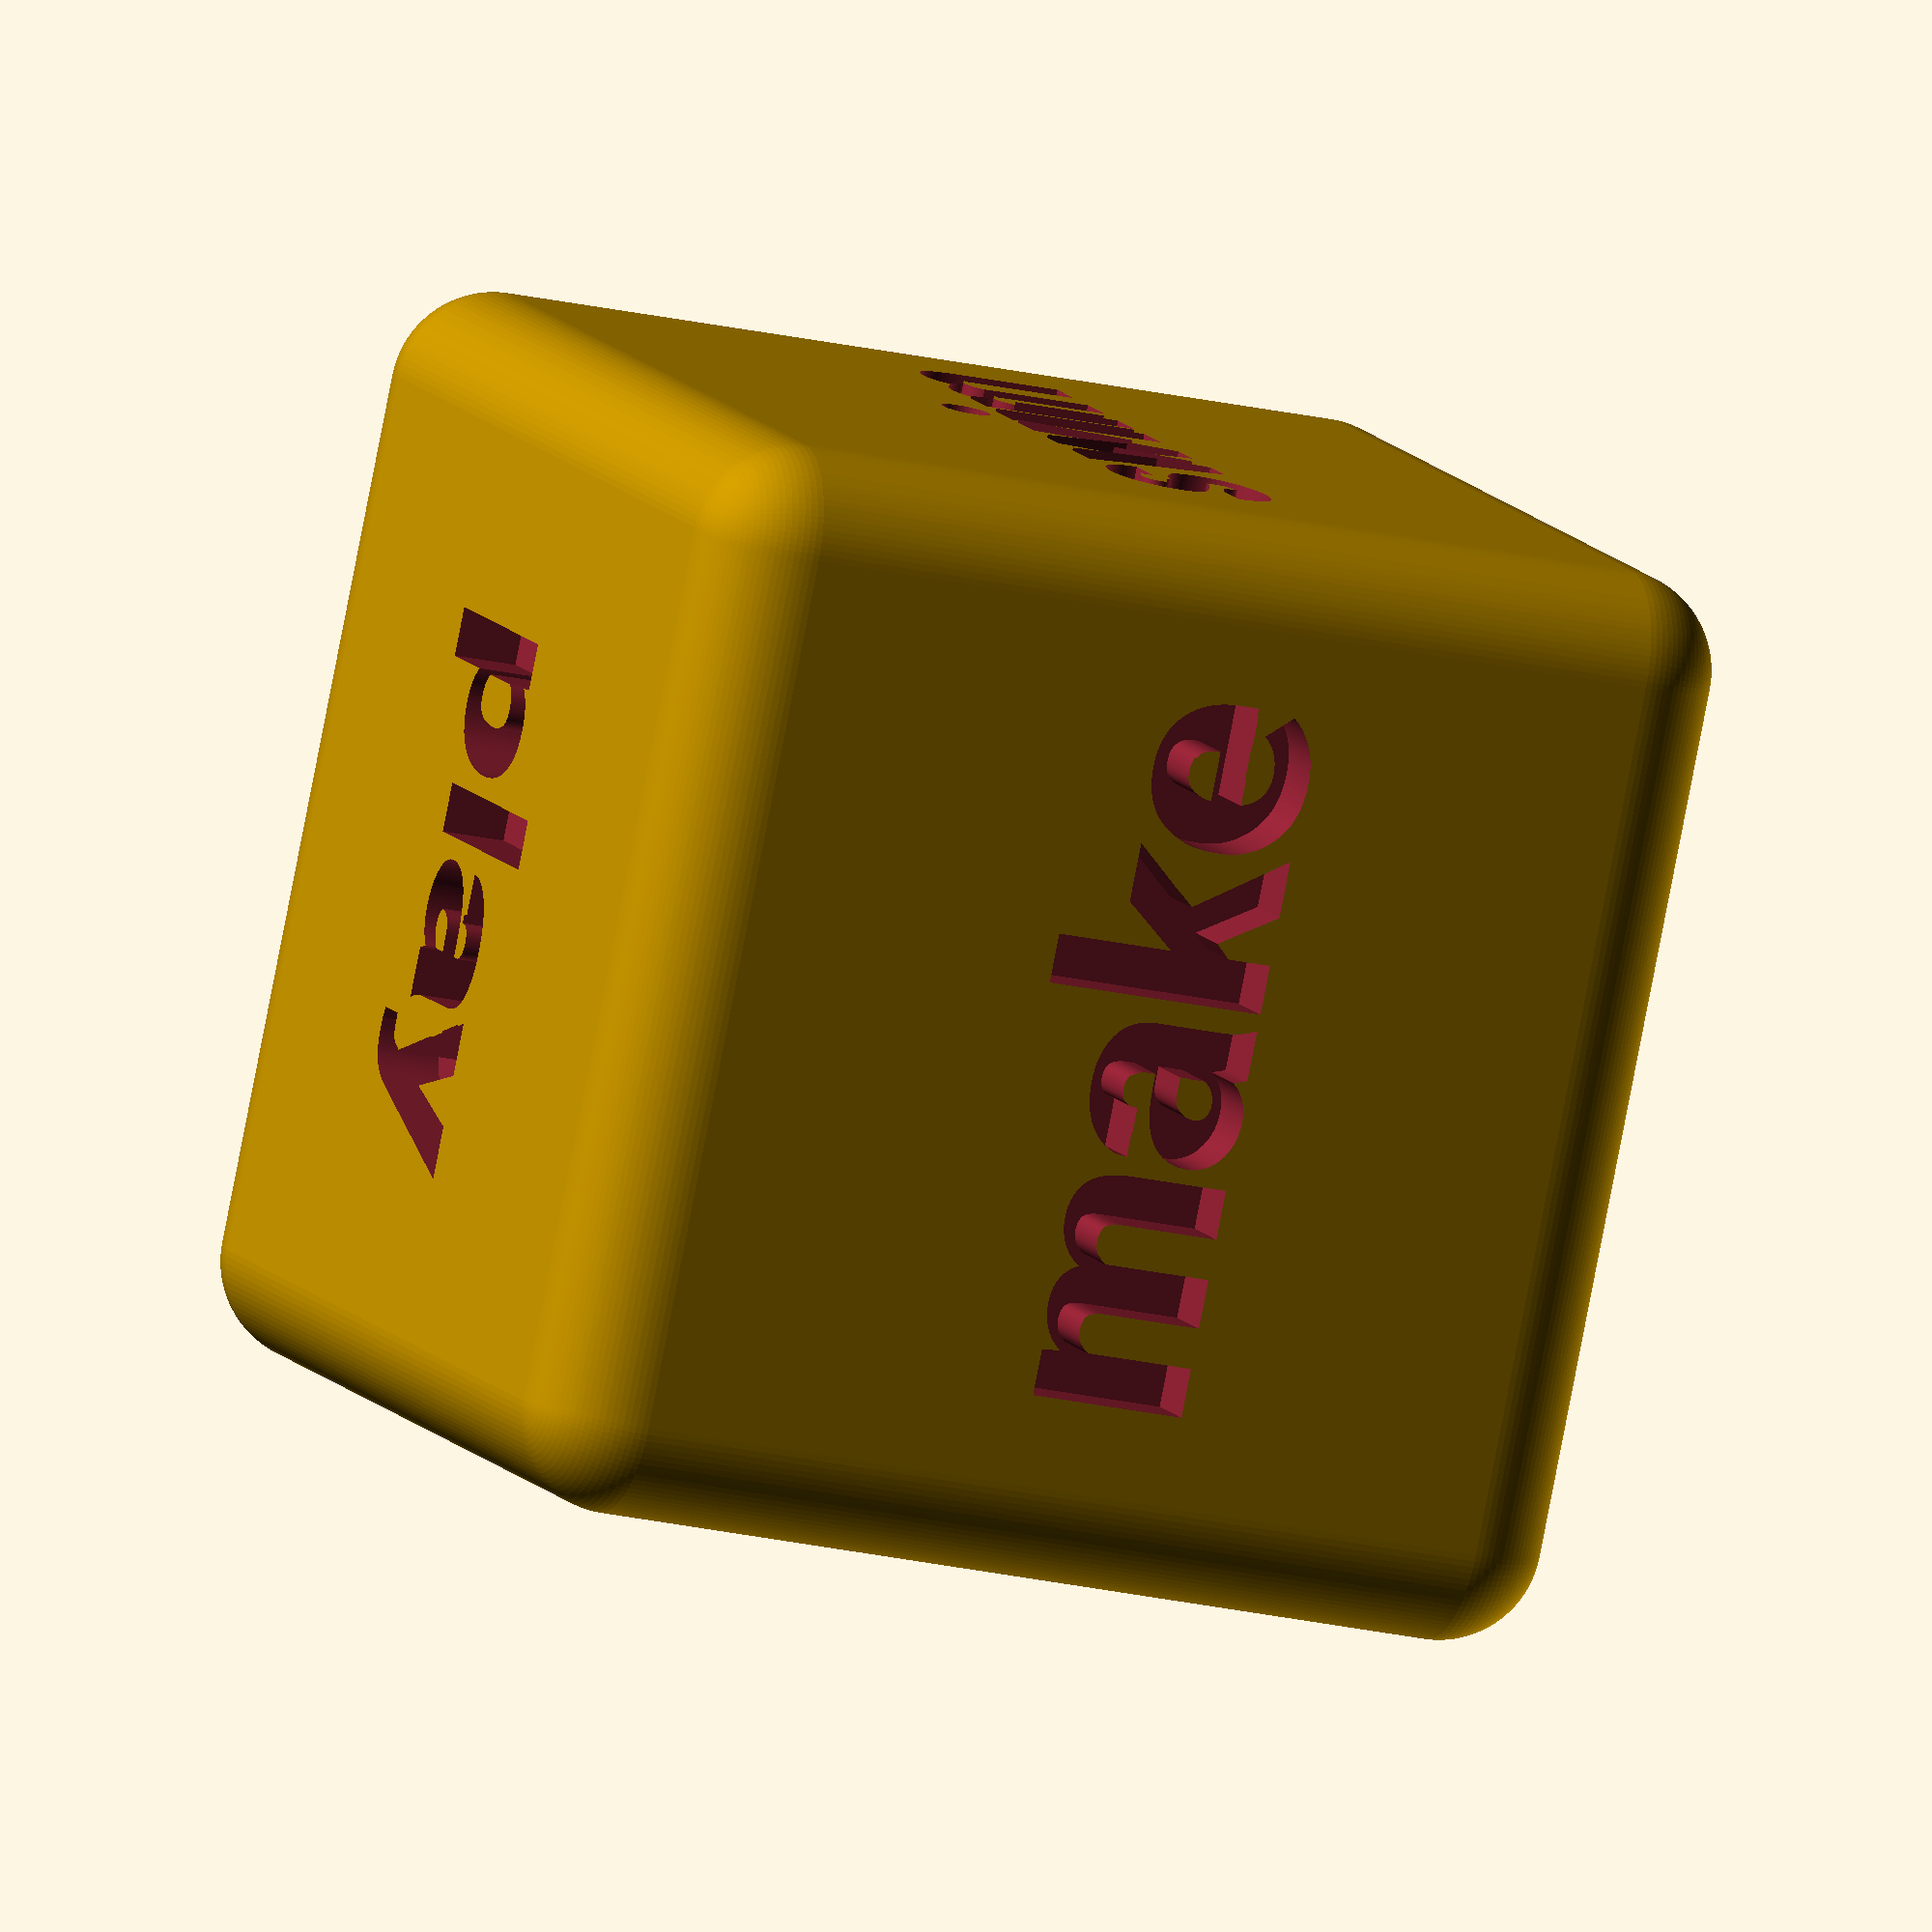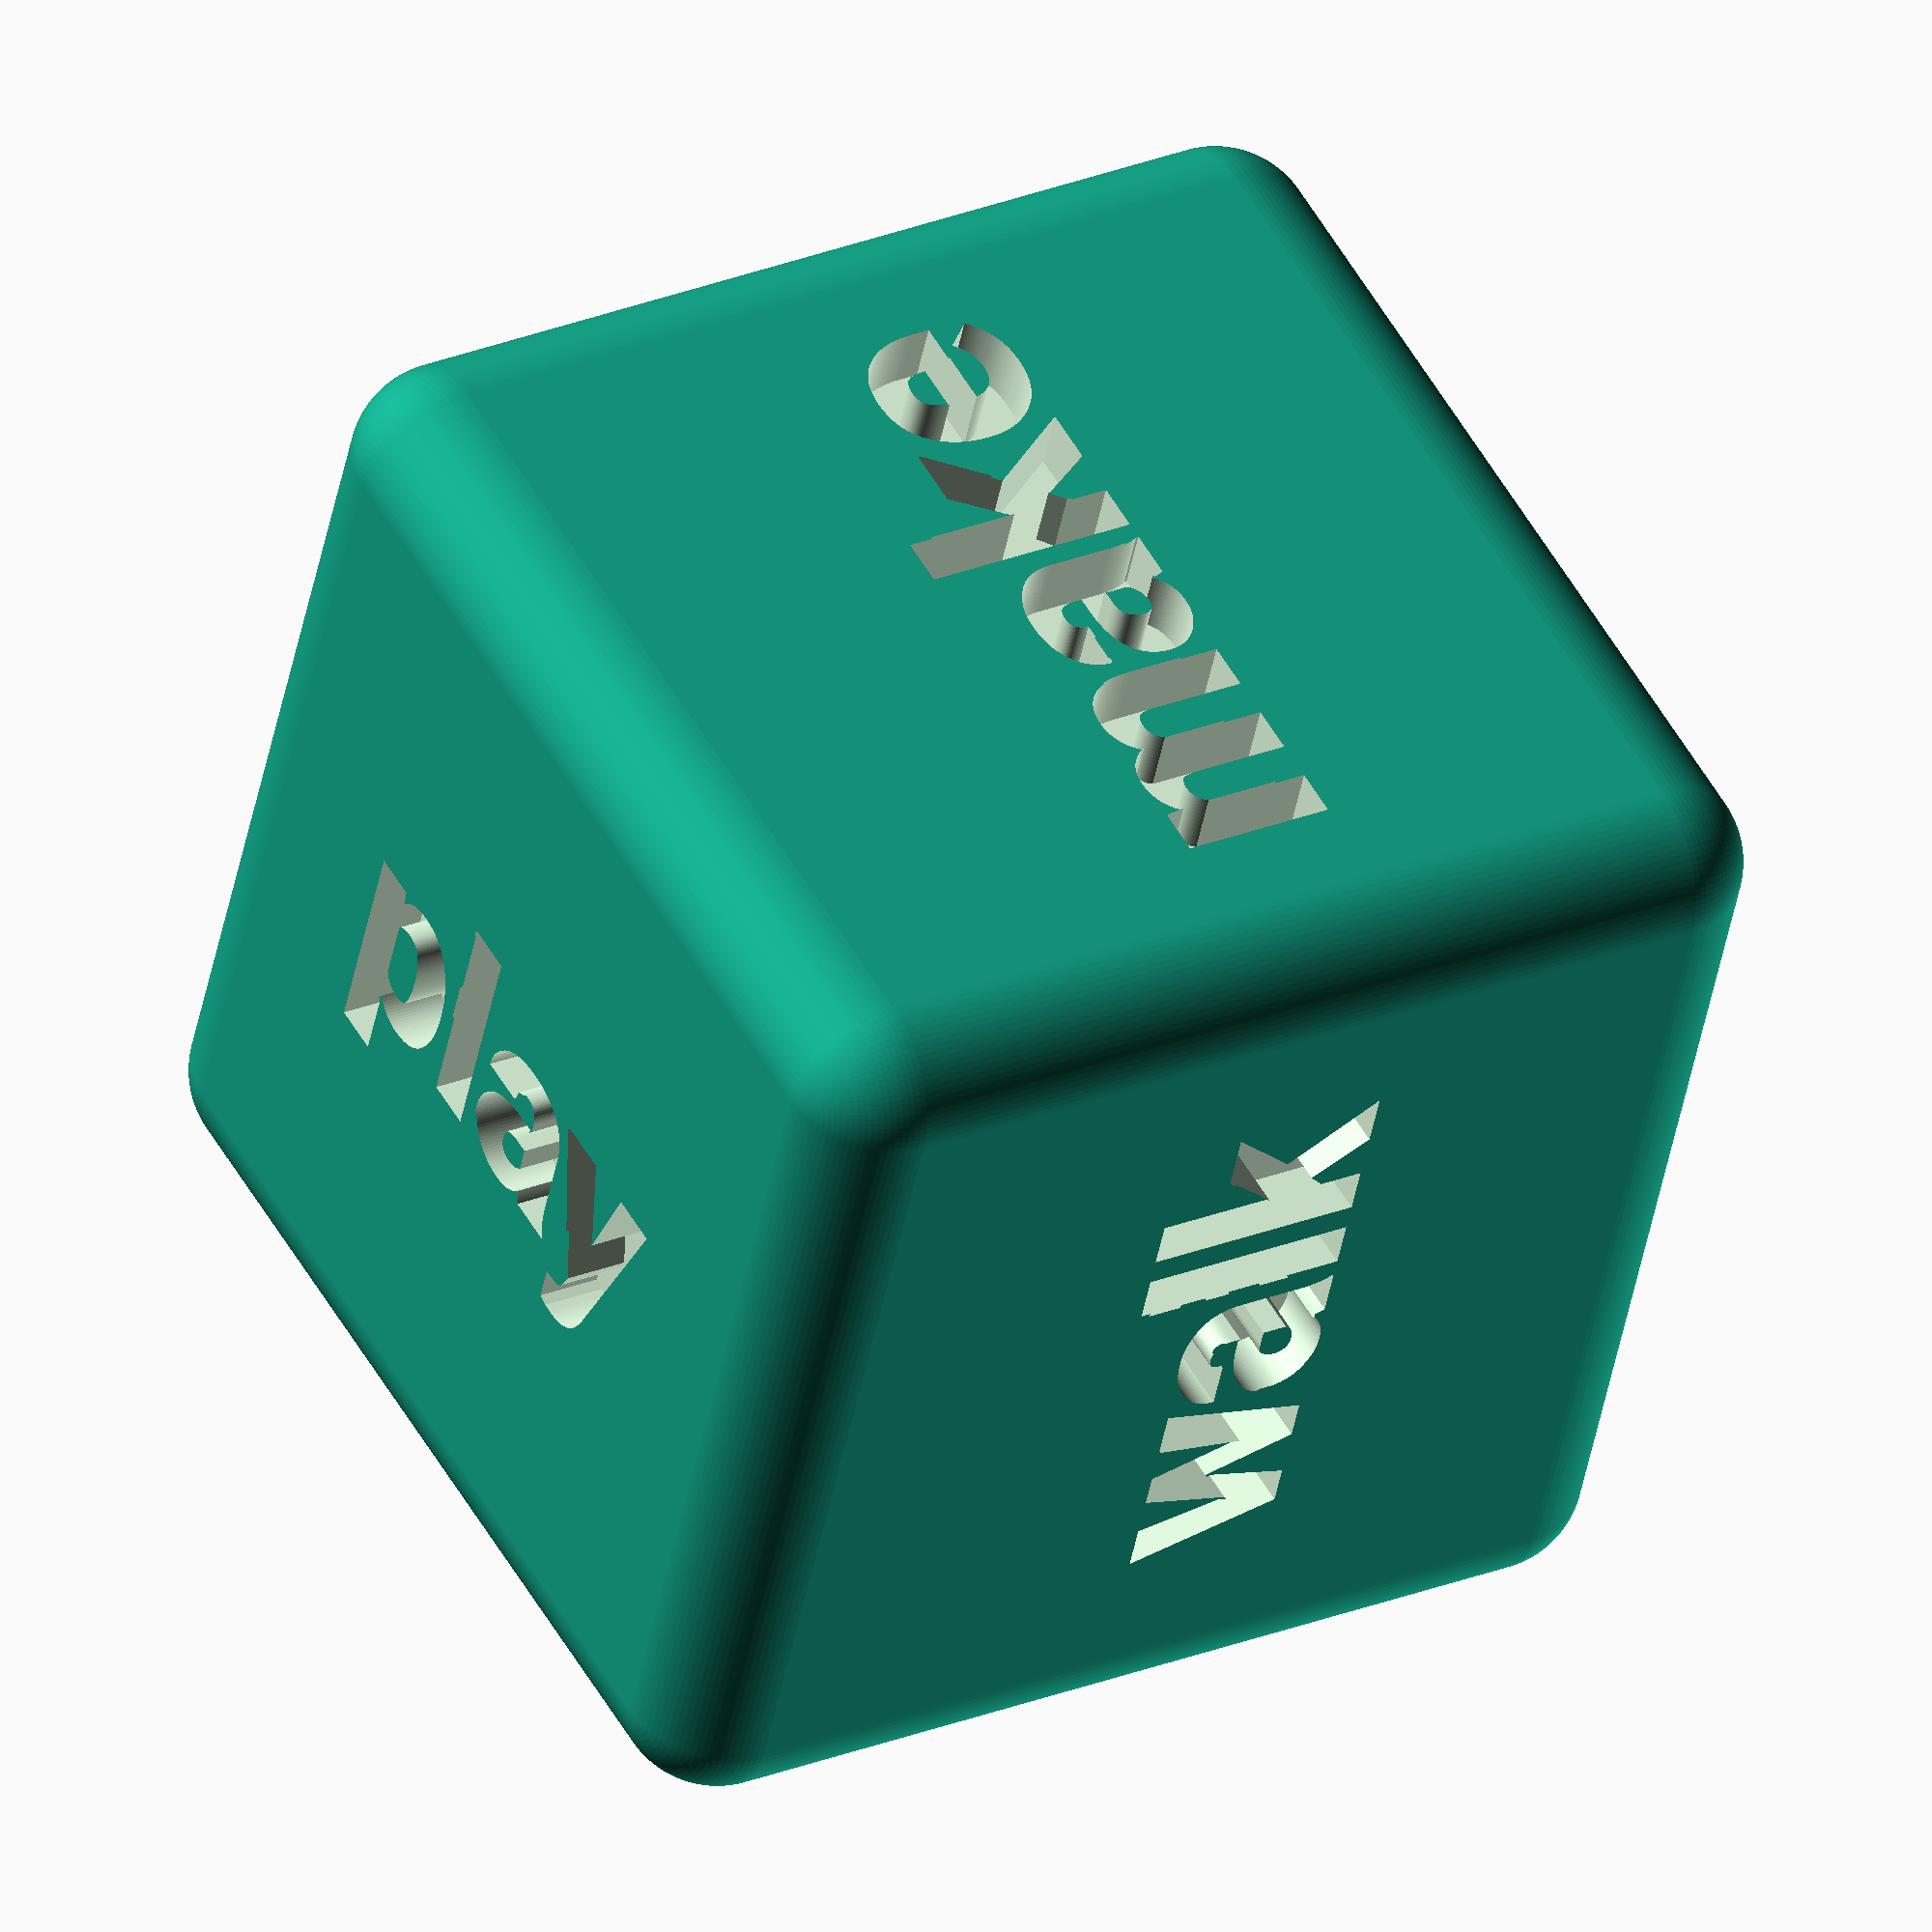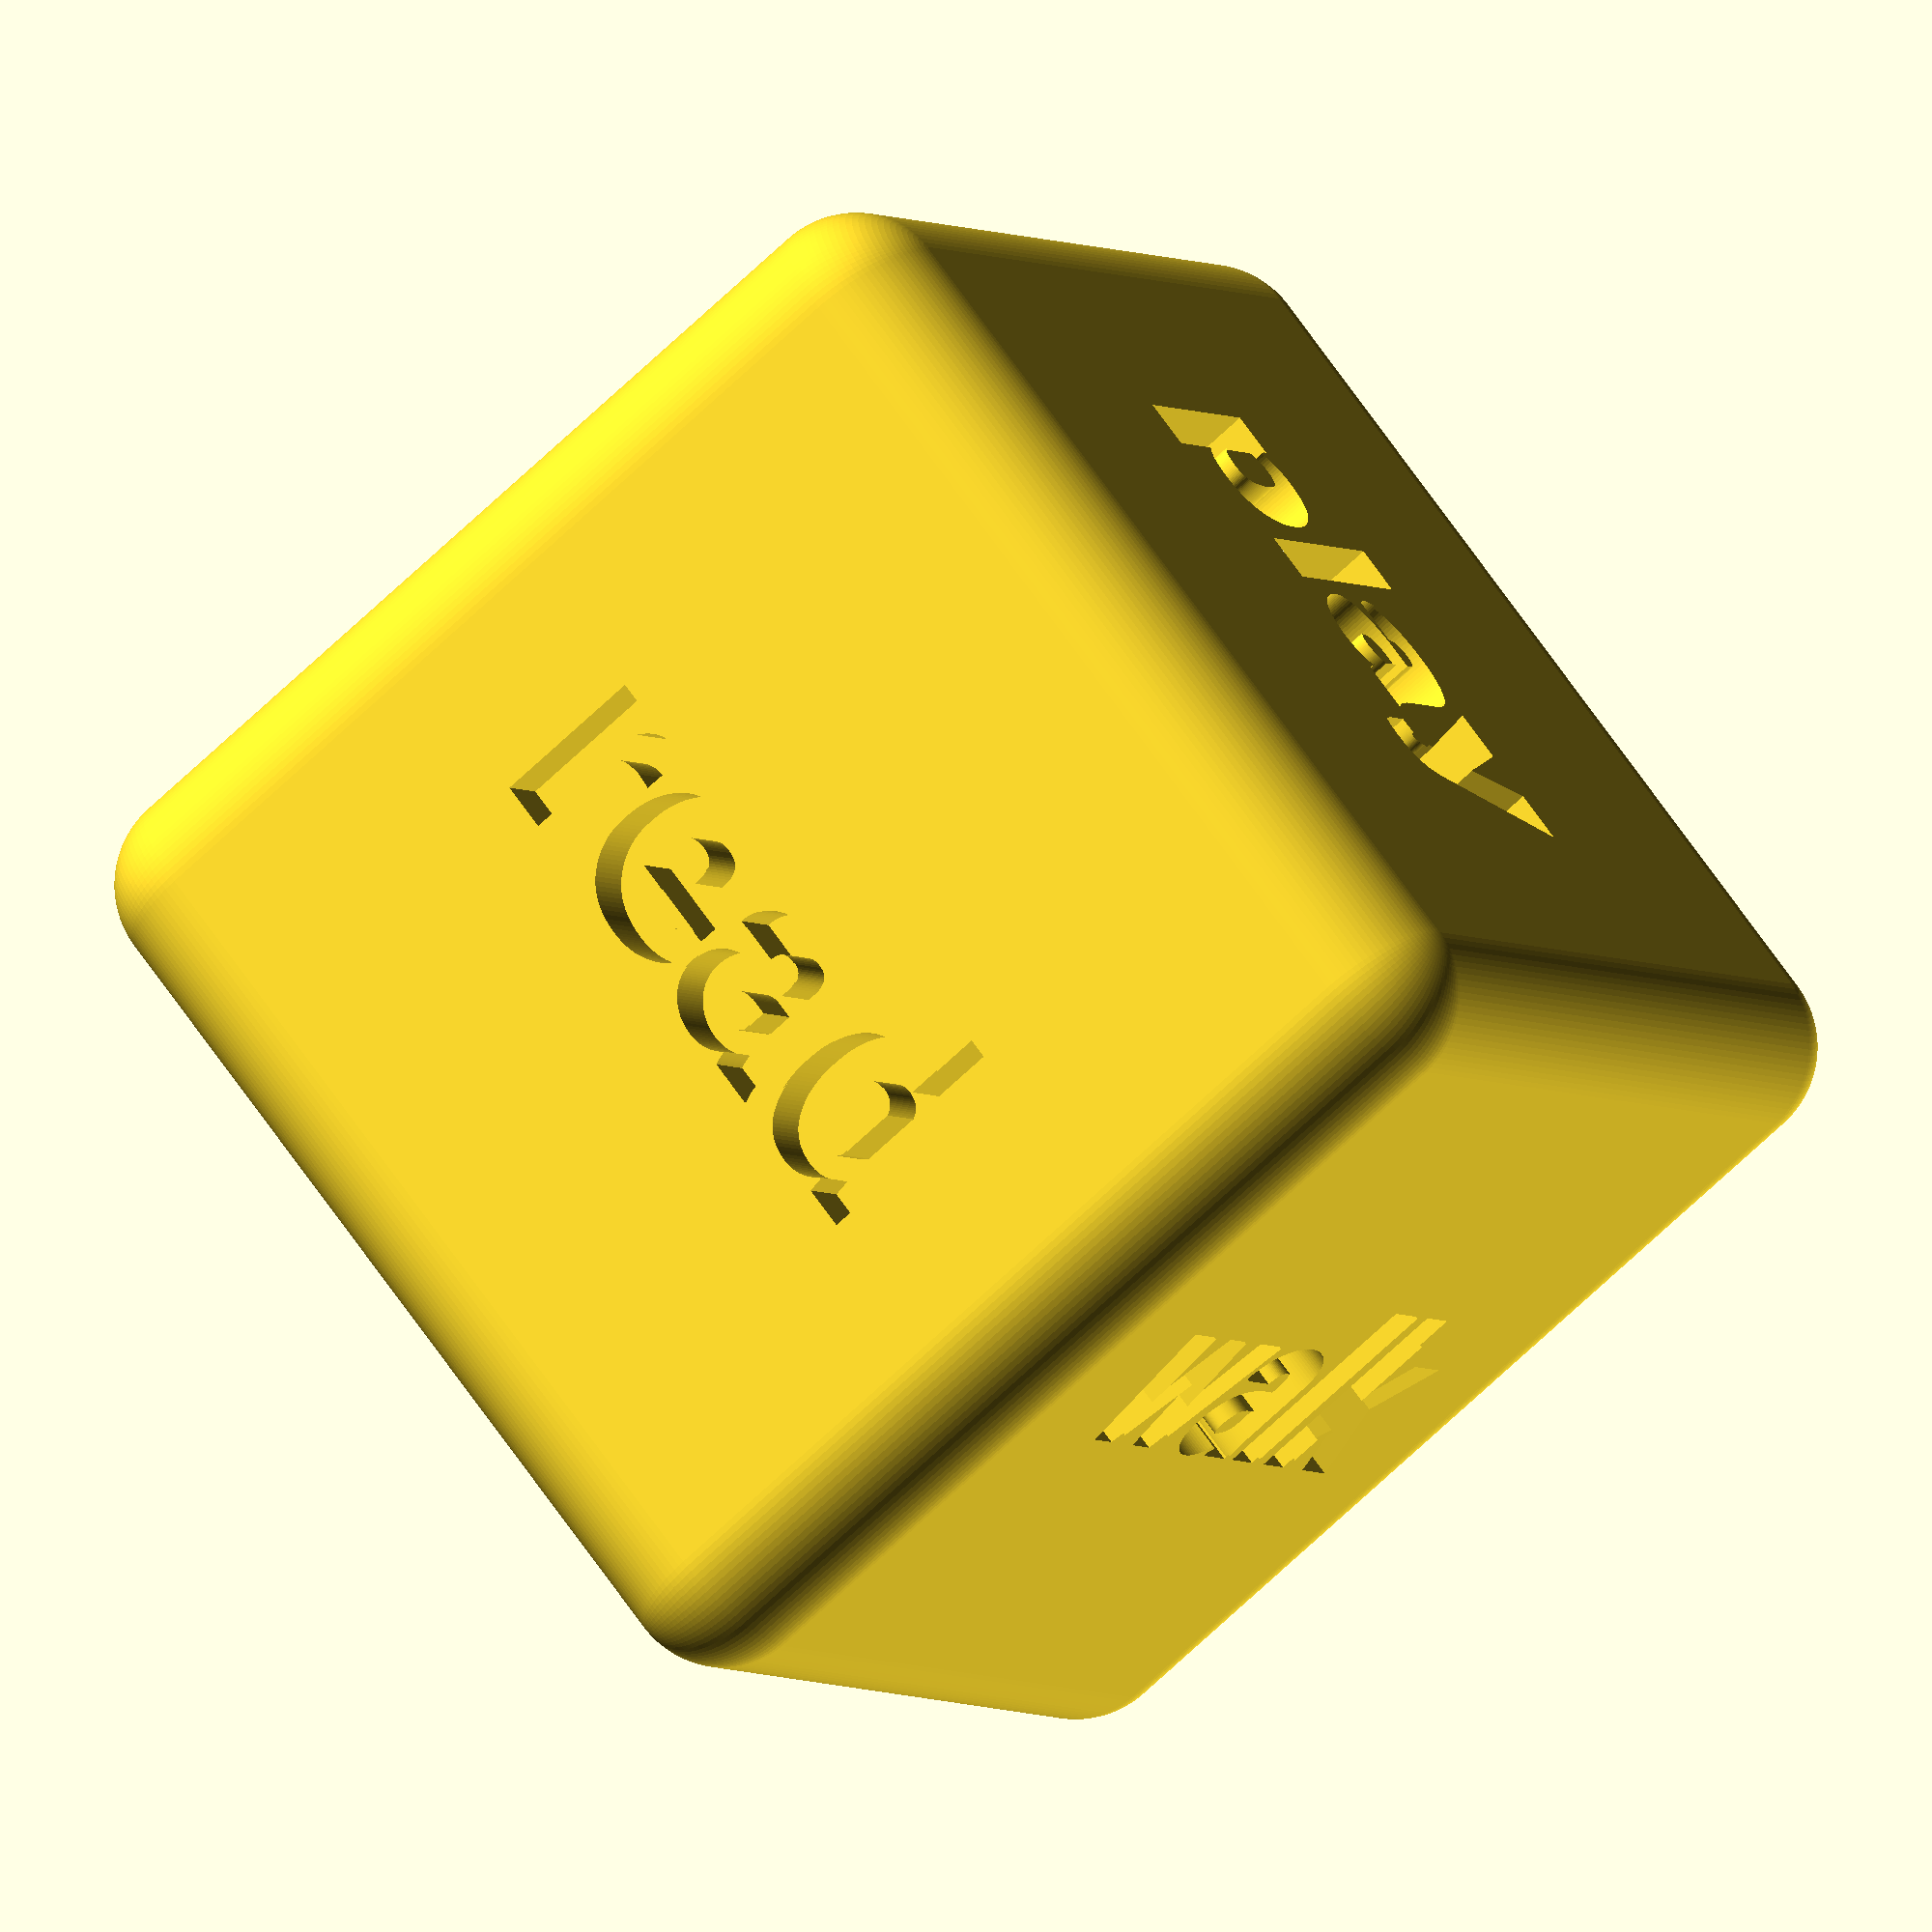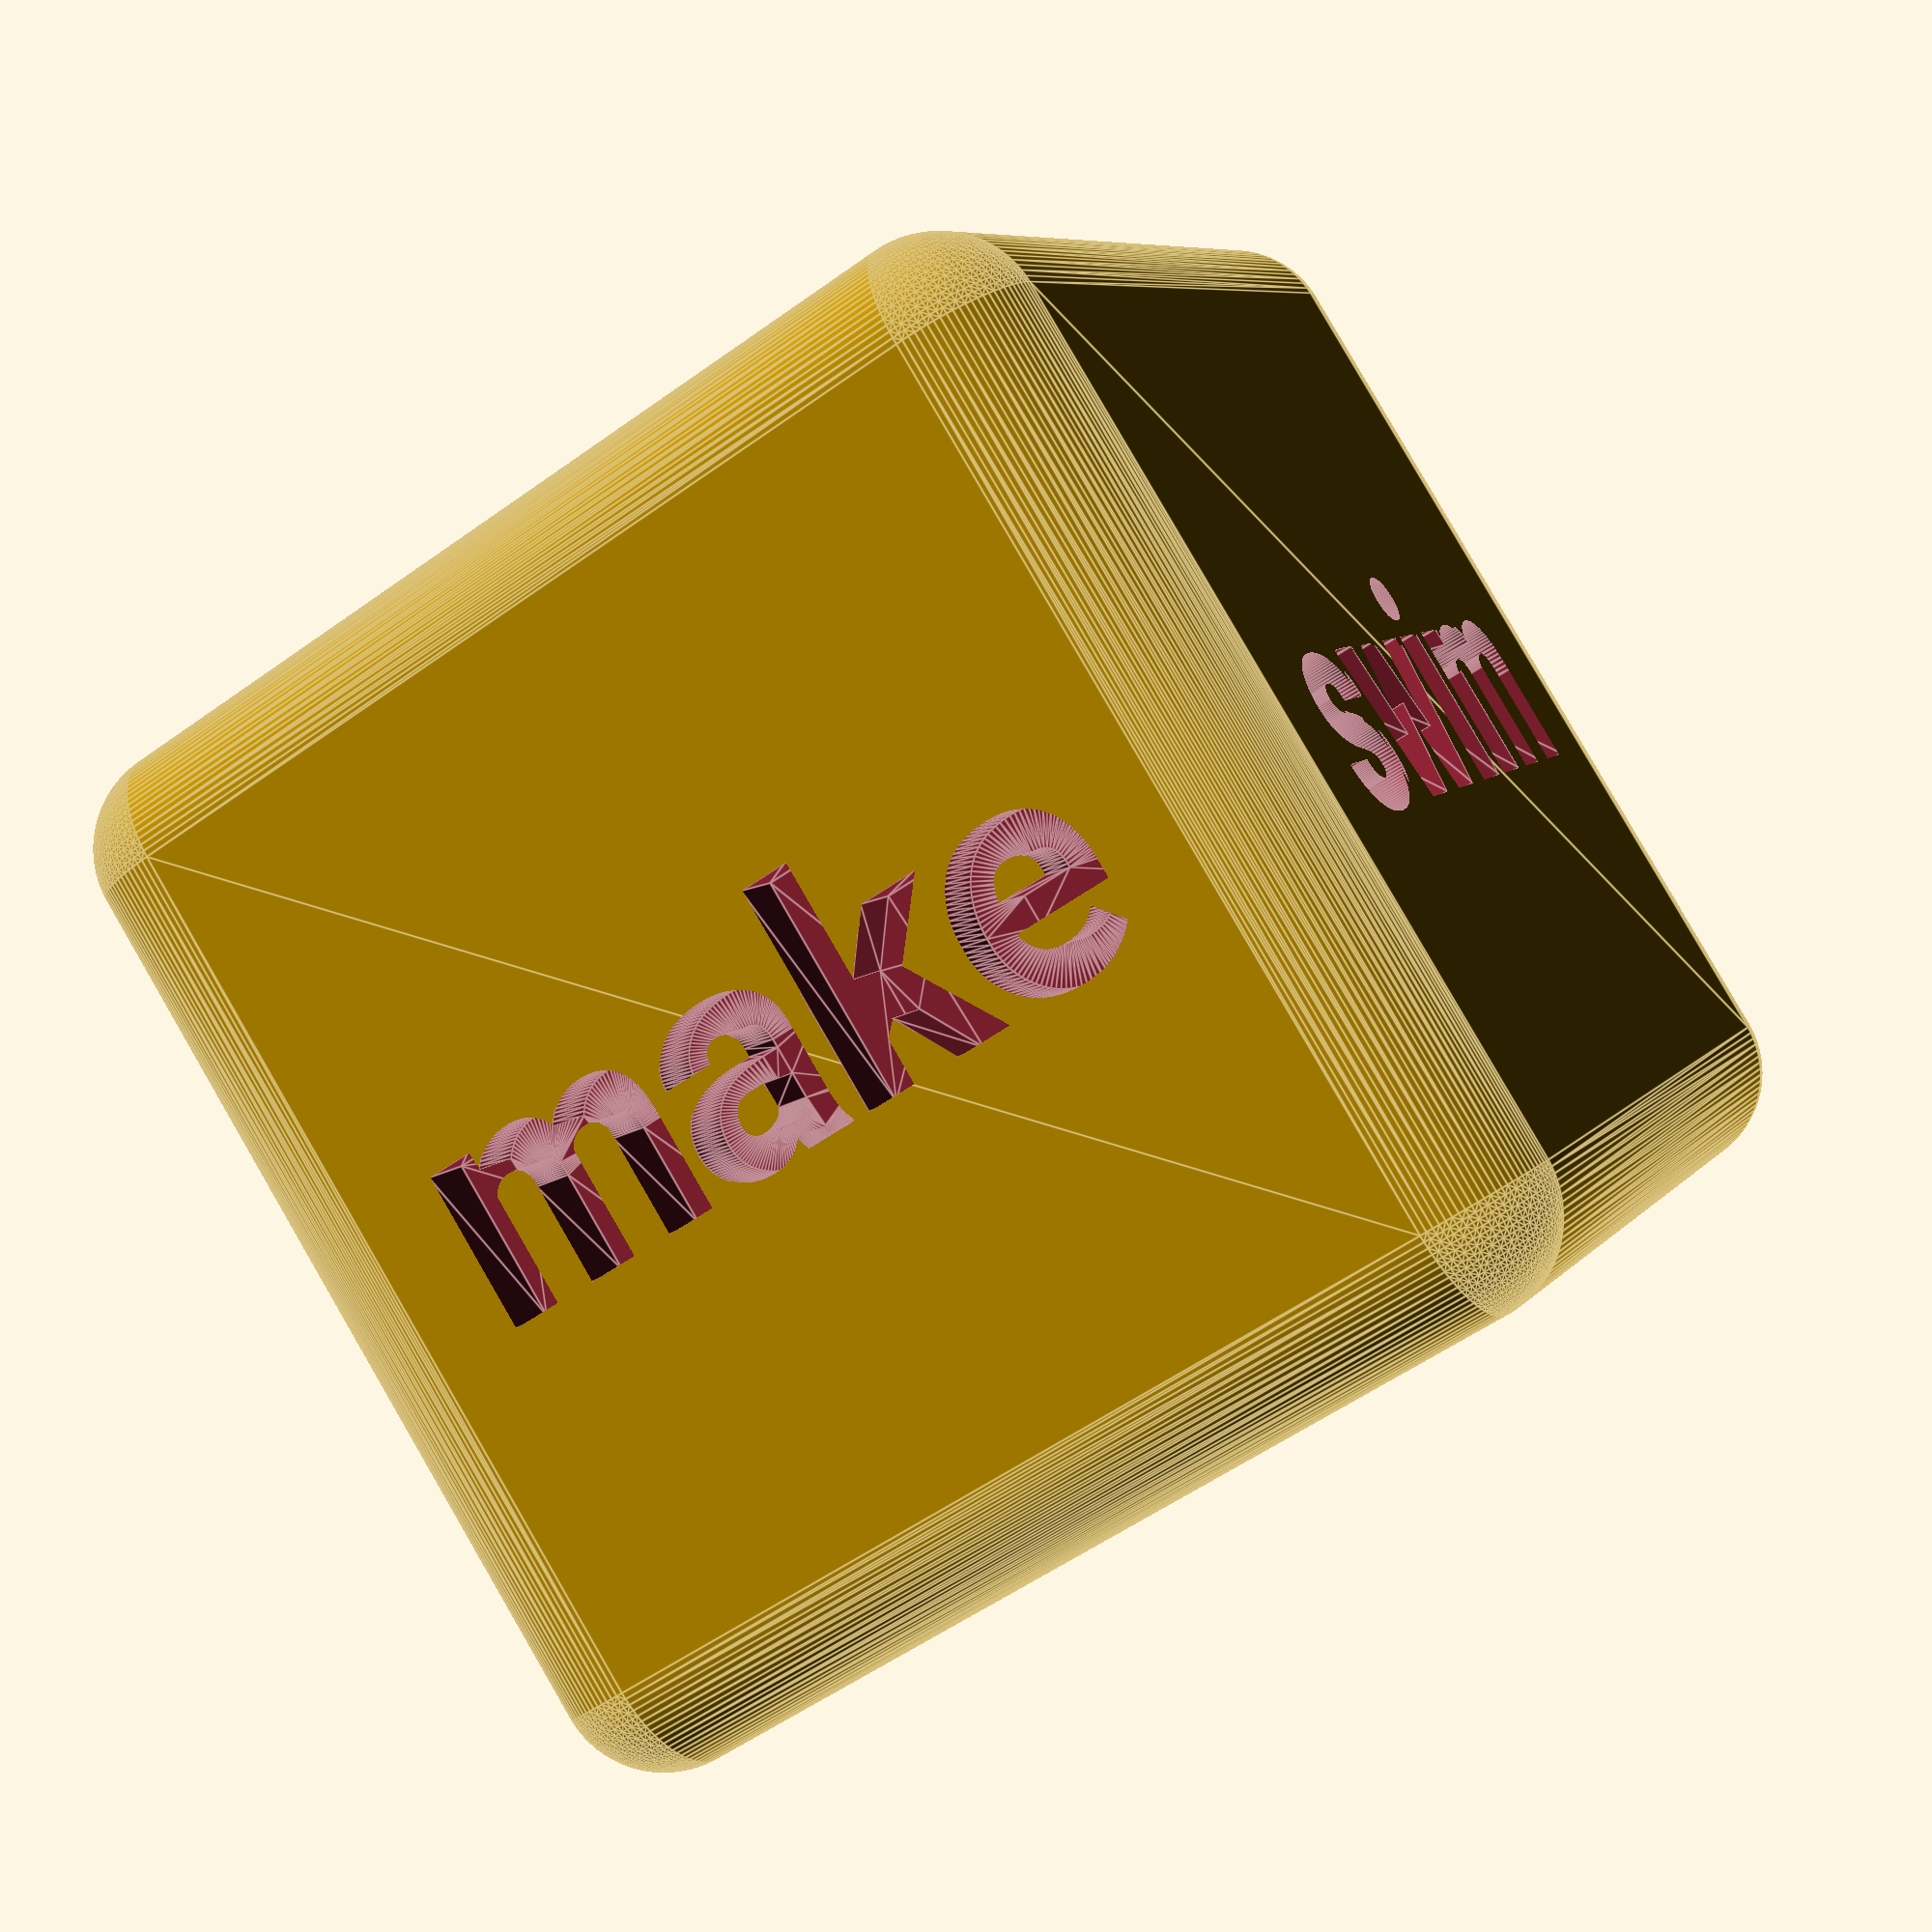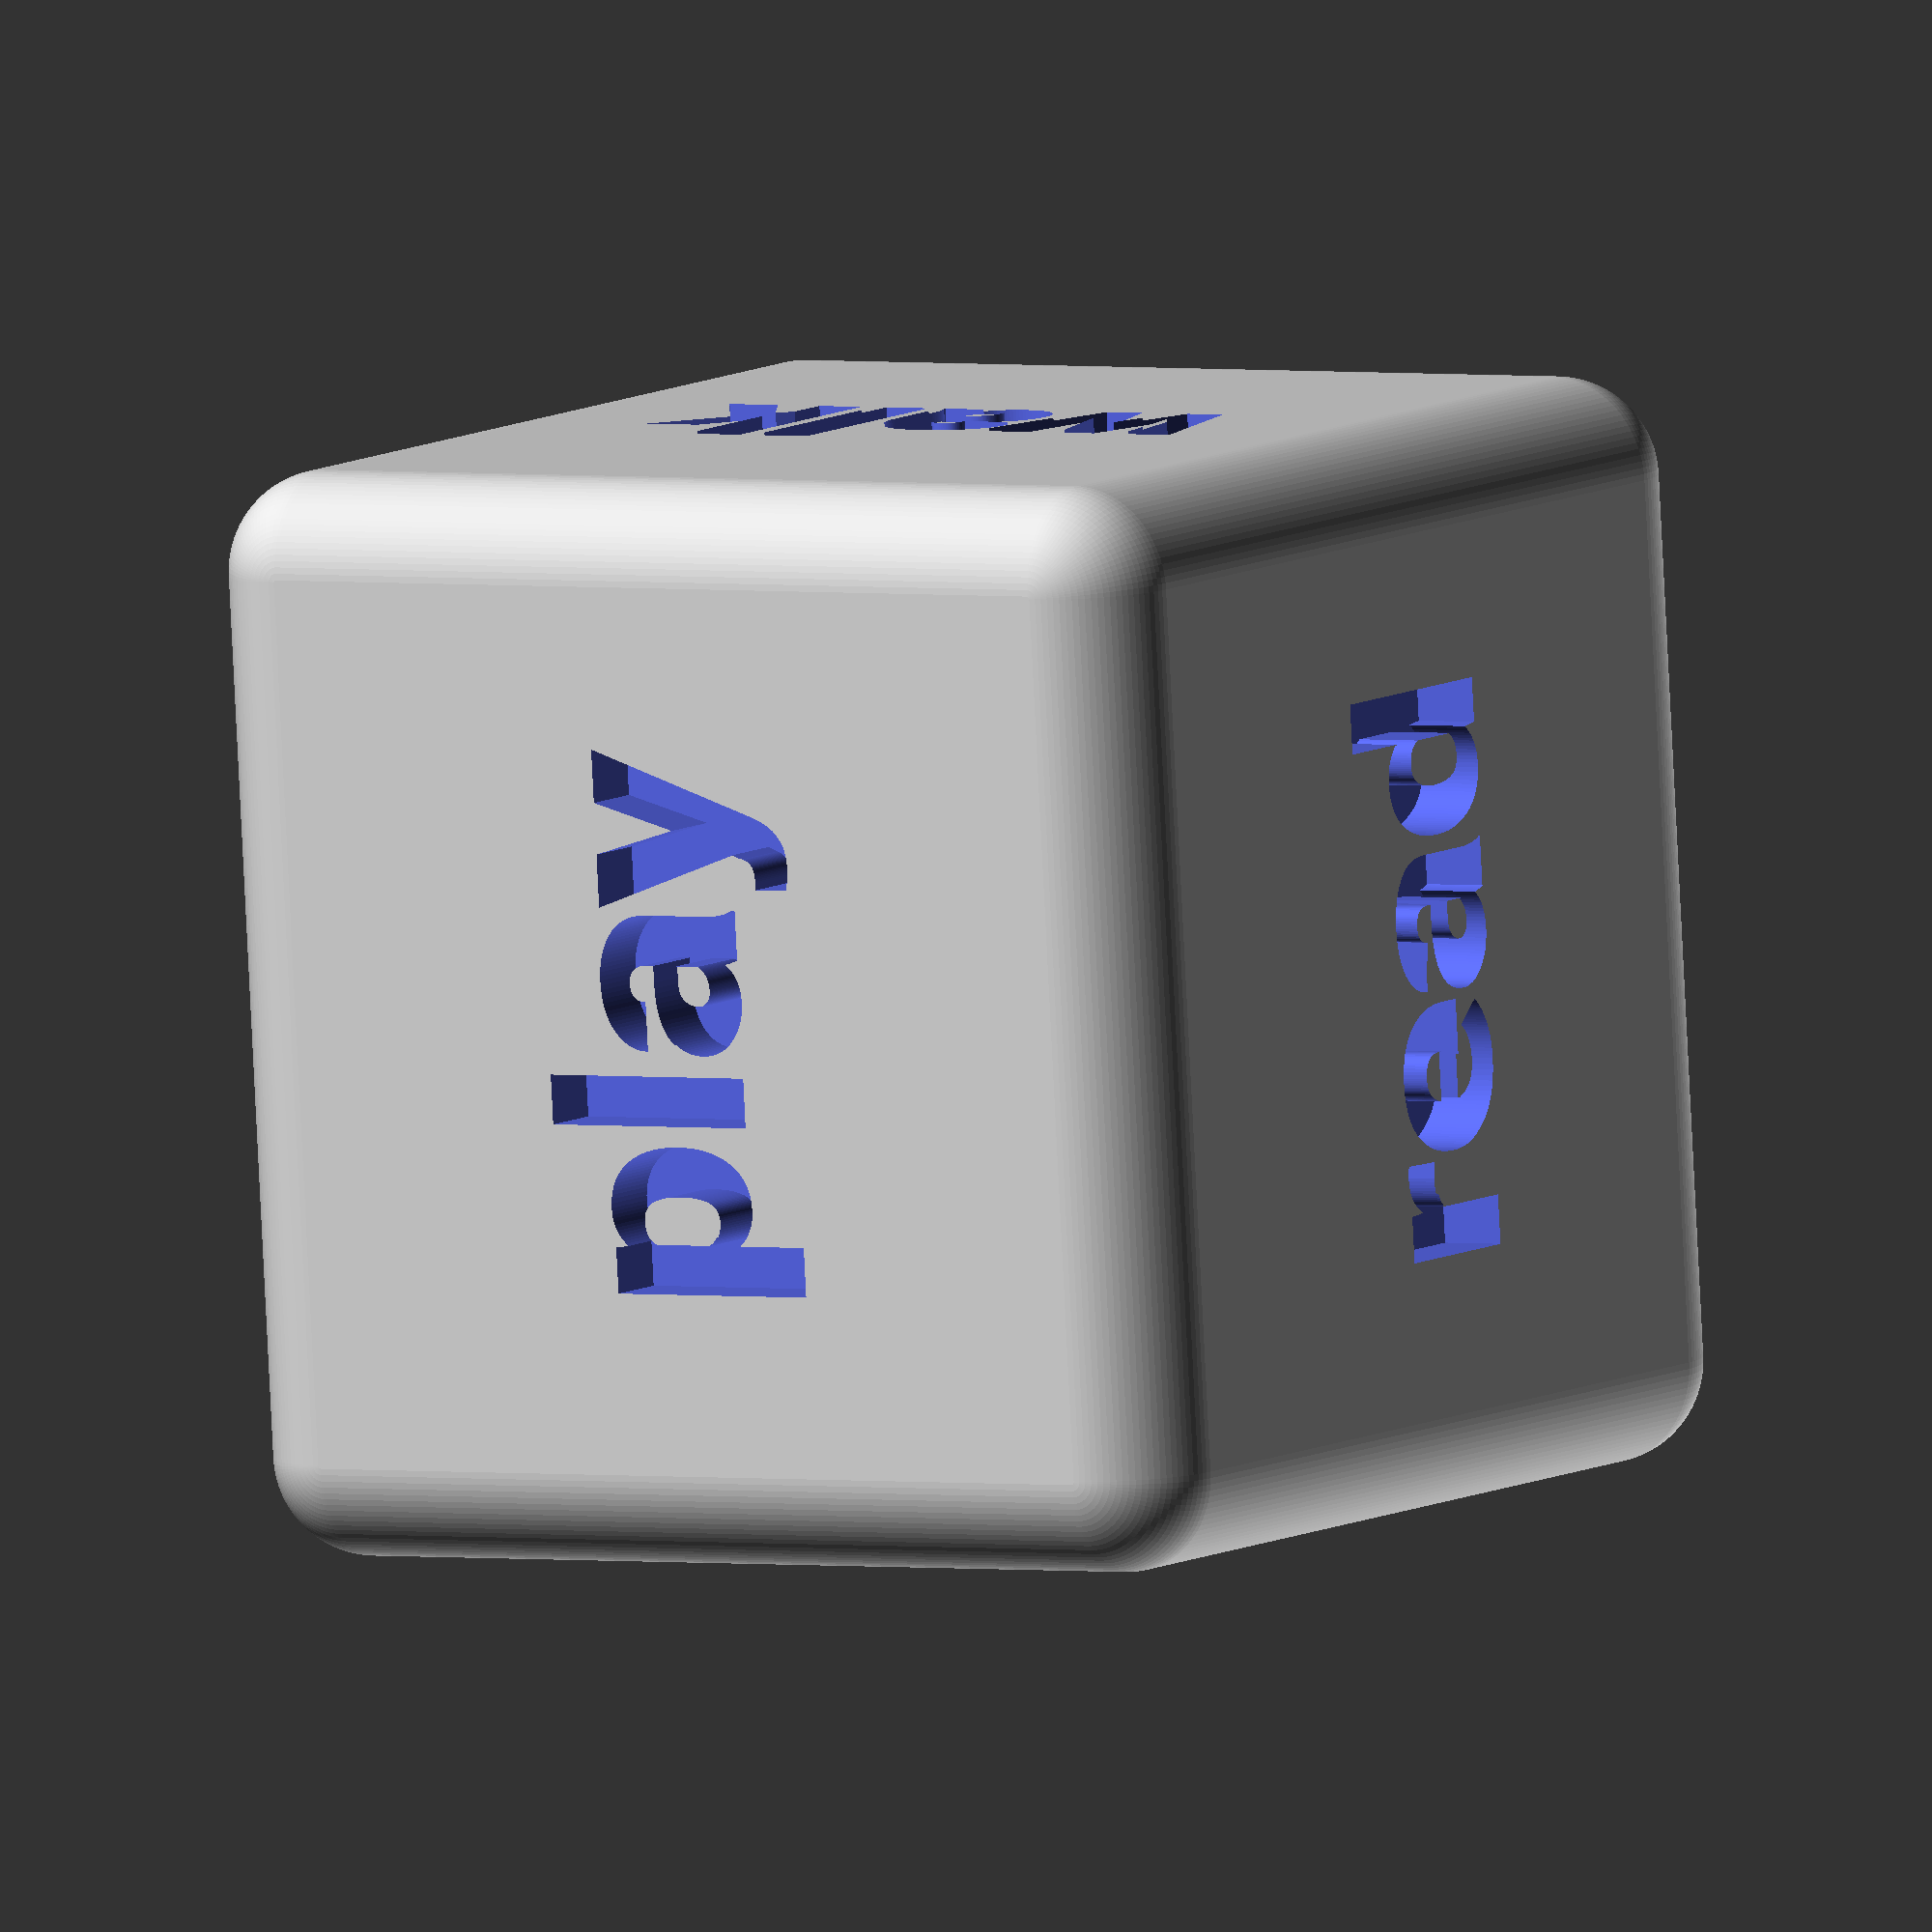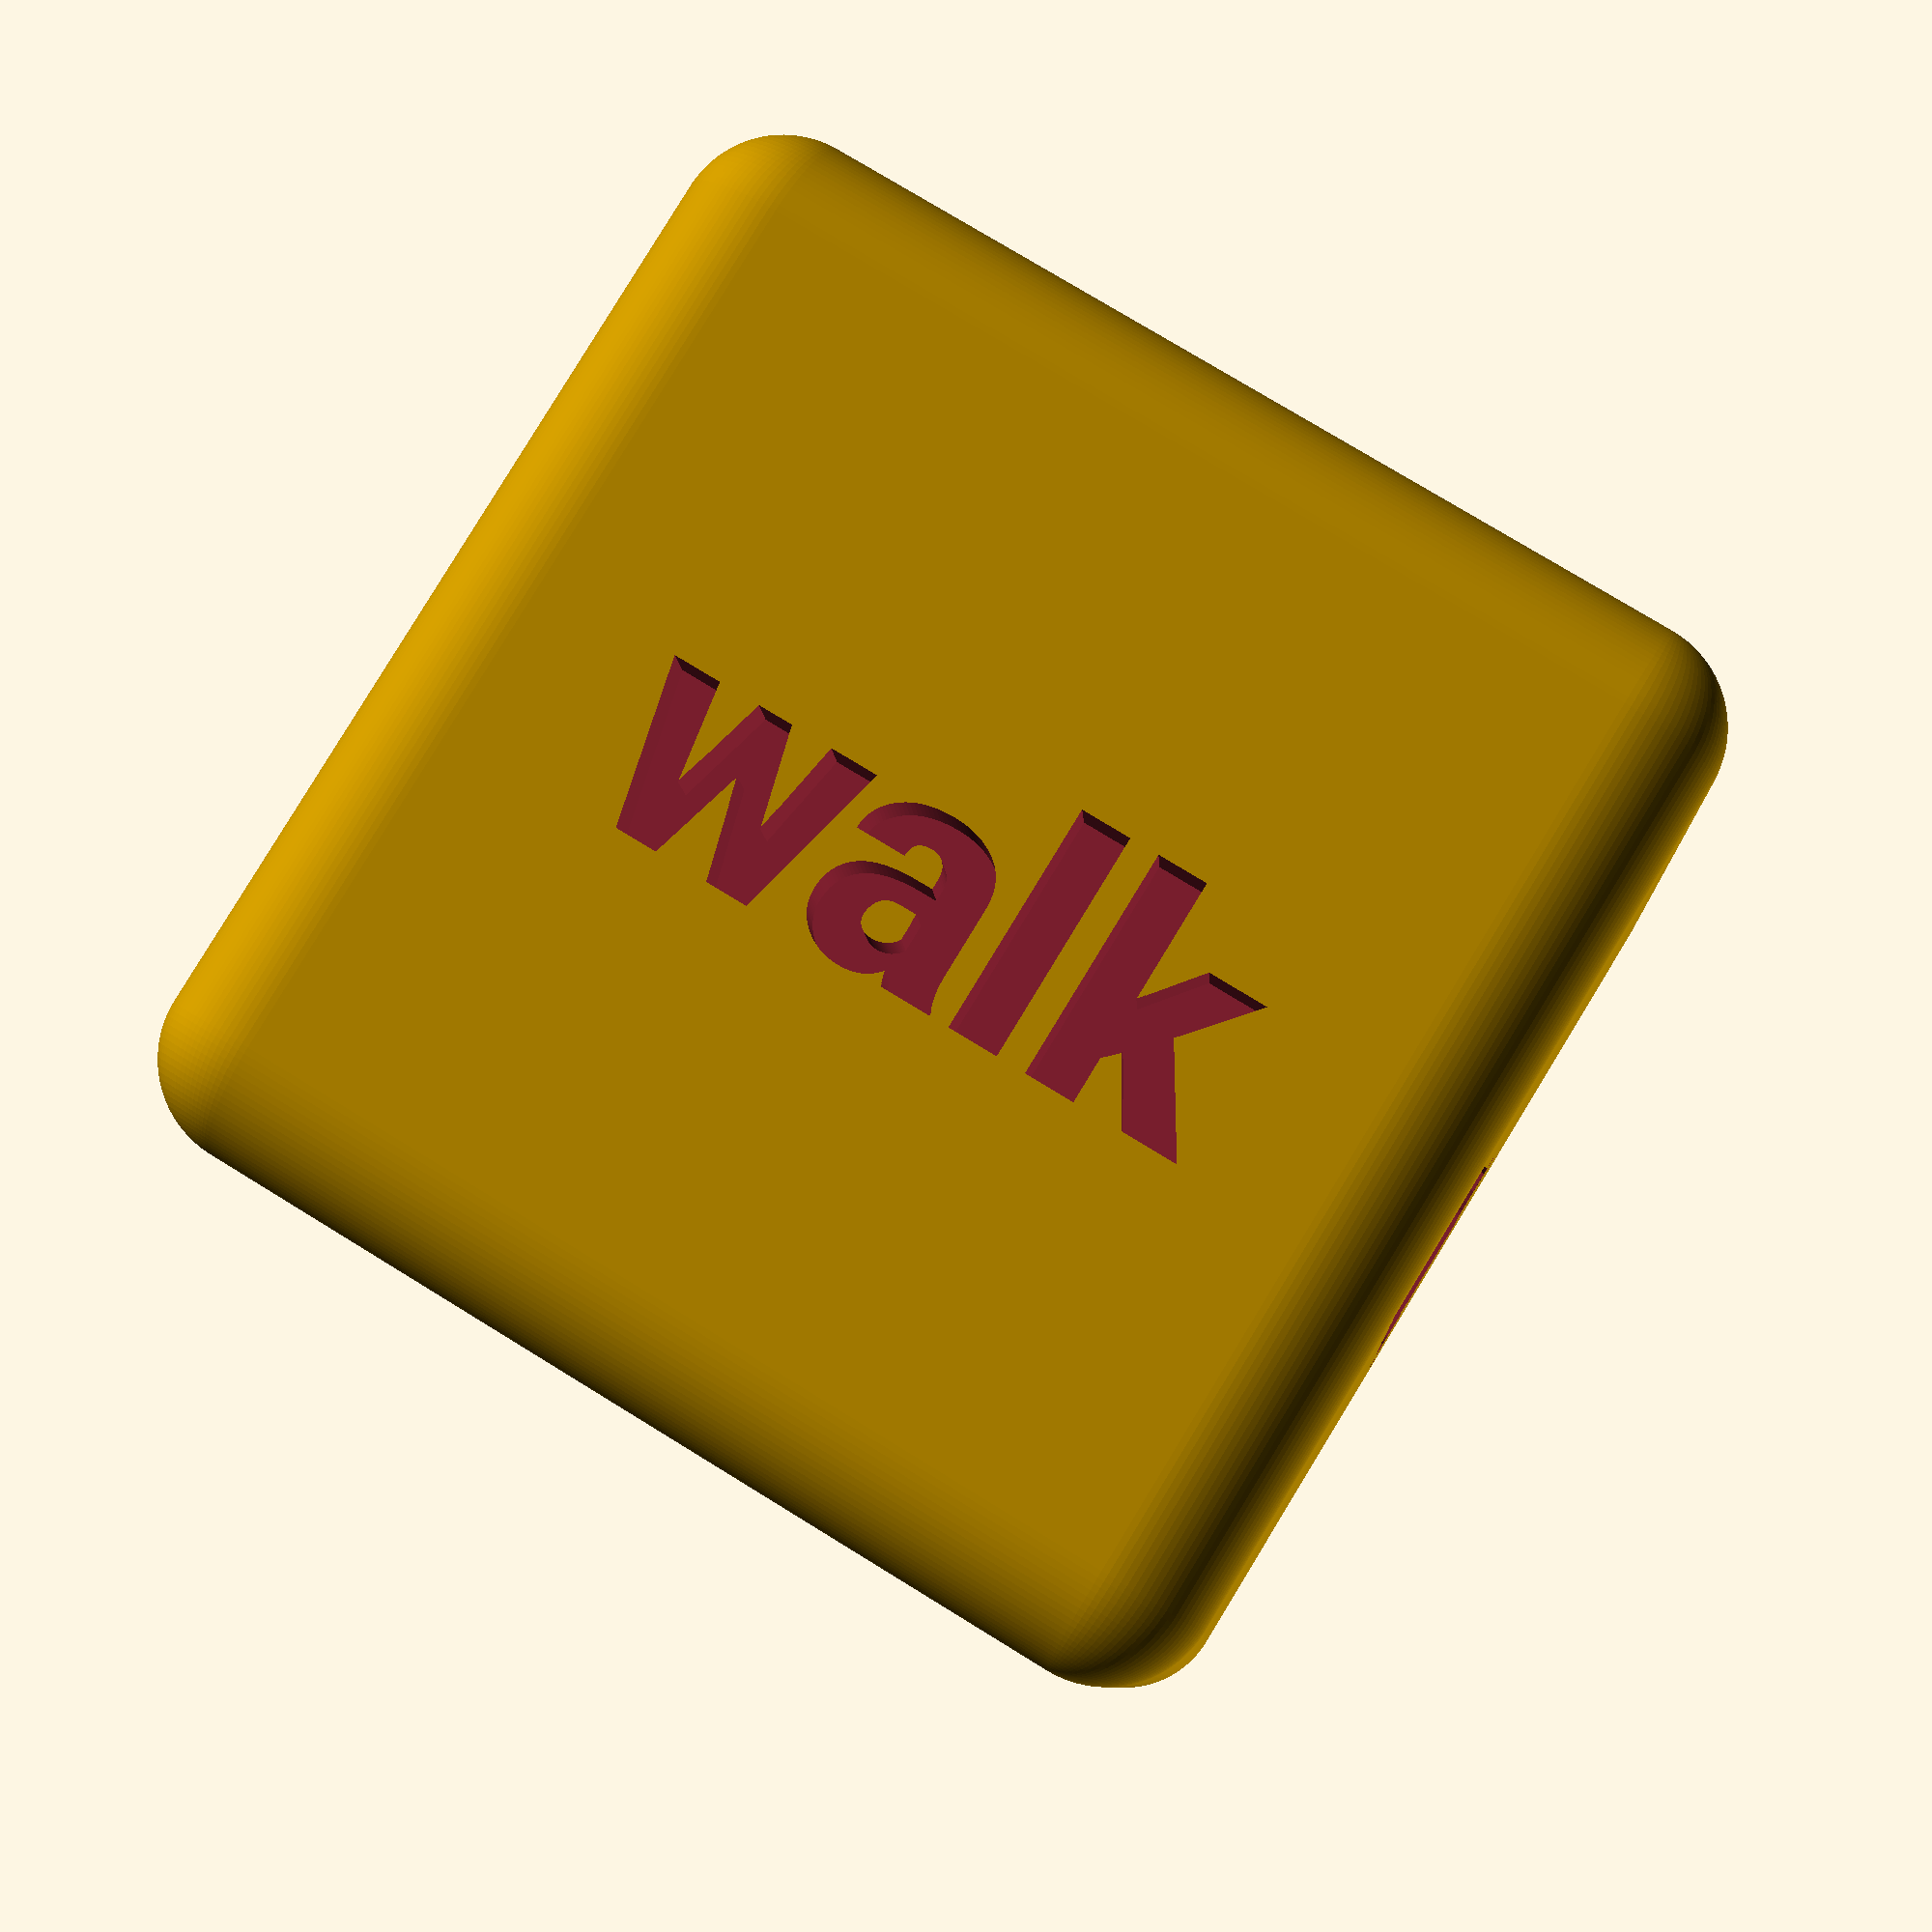
<openscad>
// Dice size
size = 20; // [11:100]
// Edge curvature
curvature = 1.5; // [0:0.5:4]
// Engraving depth
depth = 1.25; // [0.5:0.25:3]
// Font
font = "Roboto Black"; // [Abel,Anton,Domine Bold,Fjalla,Bitter,Droid Serif,Inconsolata,Merriweather Black,Montserrat,Noto Sans,Pragati Narrow,Orbitron Bold,Roboto,Roboto Black,Roboto Condensed,Open Sans,Oswald,Space Mono,Sura,Sumana,Teko Semi-Bold]
// Label face 1
face_1 = "play";
// Label face 2
face_2 = "read";
// Label face 3
face_3 = "walk";
// Label face 4
face_4 = "swim";
// Label face 5
face_5 = "make";
// Label face 6
face_6 = "learn";

/* [Hidden] */
artefact = 0.05;
res = 100;

module dice() {
  minkowski() {
    size_int = (8 - curvature) * size / 8;
    size_ext = curvature * size / 8;
    cube([size_int, size_int, size_int]);
    translate([size_ext / 2, size_ext / 2, size_ext / 2]) sphere(d = size_ext, $fn = res);
  }
}

module letter(l) {
  fsize = ceil((size - 2 * curvature) / (len(l) + 0.5));
  linear_extrude(depth) {
    text(l, fsize, font, halign = "center", valign = "center", $fn = res);
  }
}

dmina = depth - artefact;
hs = size / 2;

difference() {
  dice();
  rotate([  0,   0,   0])  translate([ hs, hs, size-dmina])  letter(face_1);
  rotate([  0, 180,   0])  translate([-hs, hs,     -dmina])  letter(face_6);
  rotate([ 90,   0,   0])  translate([ hs, hs,     -dmina])  letter(face_2);
  rotate([270, 180,   0])  translate([-hs, hs, size-dmina])  letter(face_5);
  rotate([ 90,   0,  90])  translate([ hs, hs, size-dmina])  letter(face_3);
  rotate([ 90,   0, 270])  translate([-hs, hs,     -dmina])  letter(face_4);
}
</openscad>
<views>
elev=21.7 azim=120.0 roll=67.5 proj=o view=solid
elev=151.8 azim=200.6 roll=120.8 proj=o view=solid
elev=247.3 azim=214.5 roll=226.0 proj=o view=solid
elev=95.1 azim=203.5 roll=30.1 proj=p view=edges
elev=351.7 azim=266.6 roll=32.3 proj=o view=solid
elev=276.7 azim=273.4 roll=211.4 proj=p view=solid
</views>
